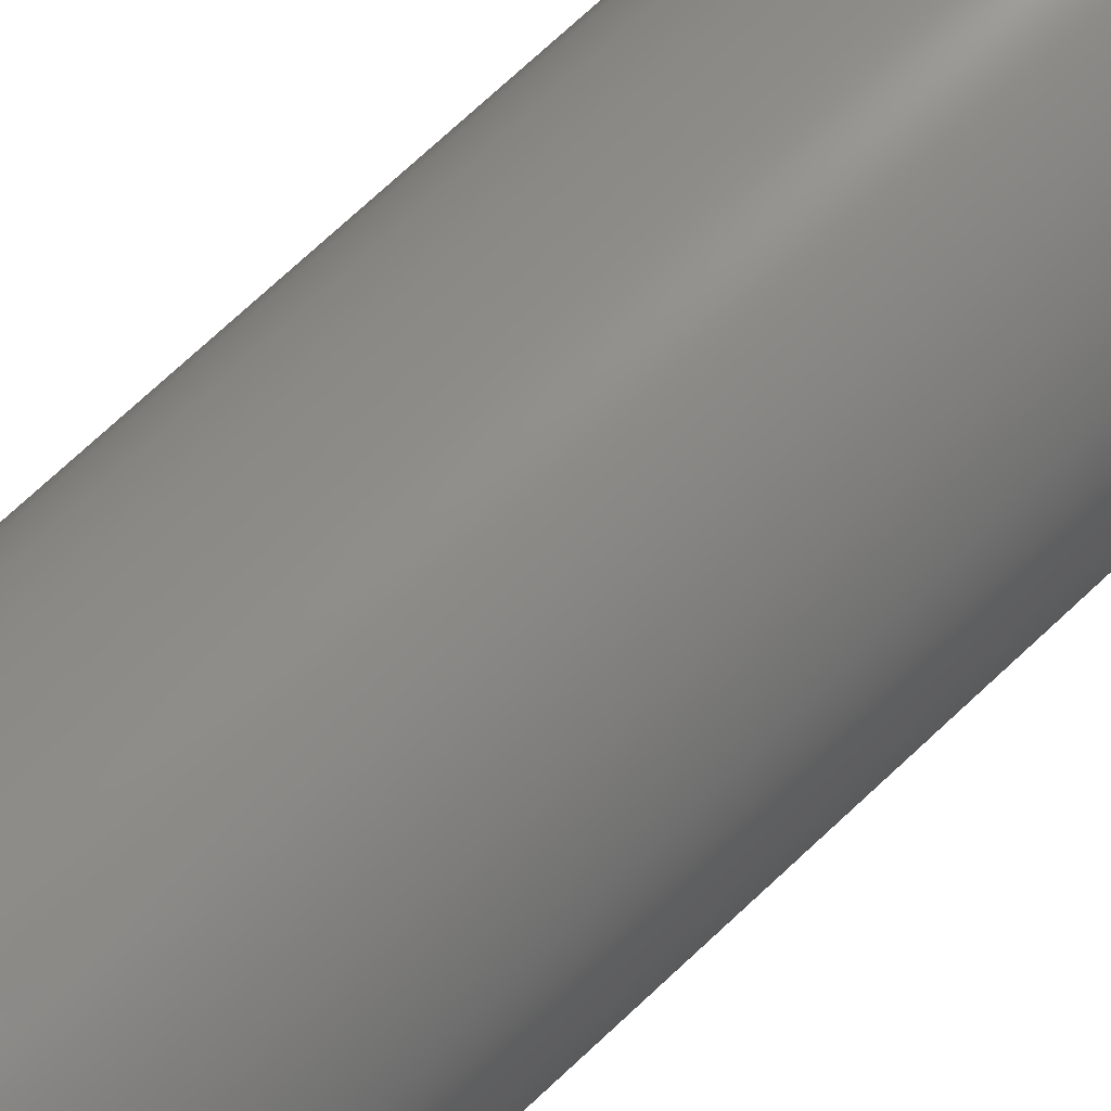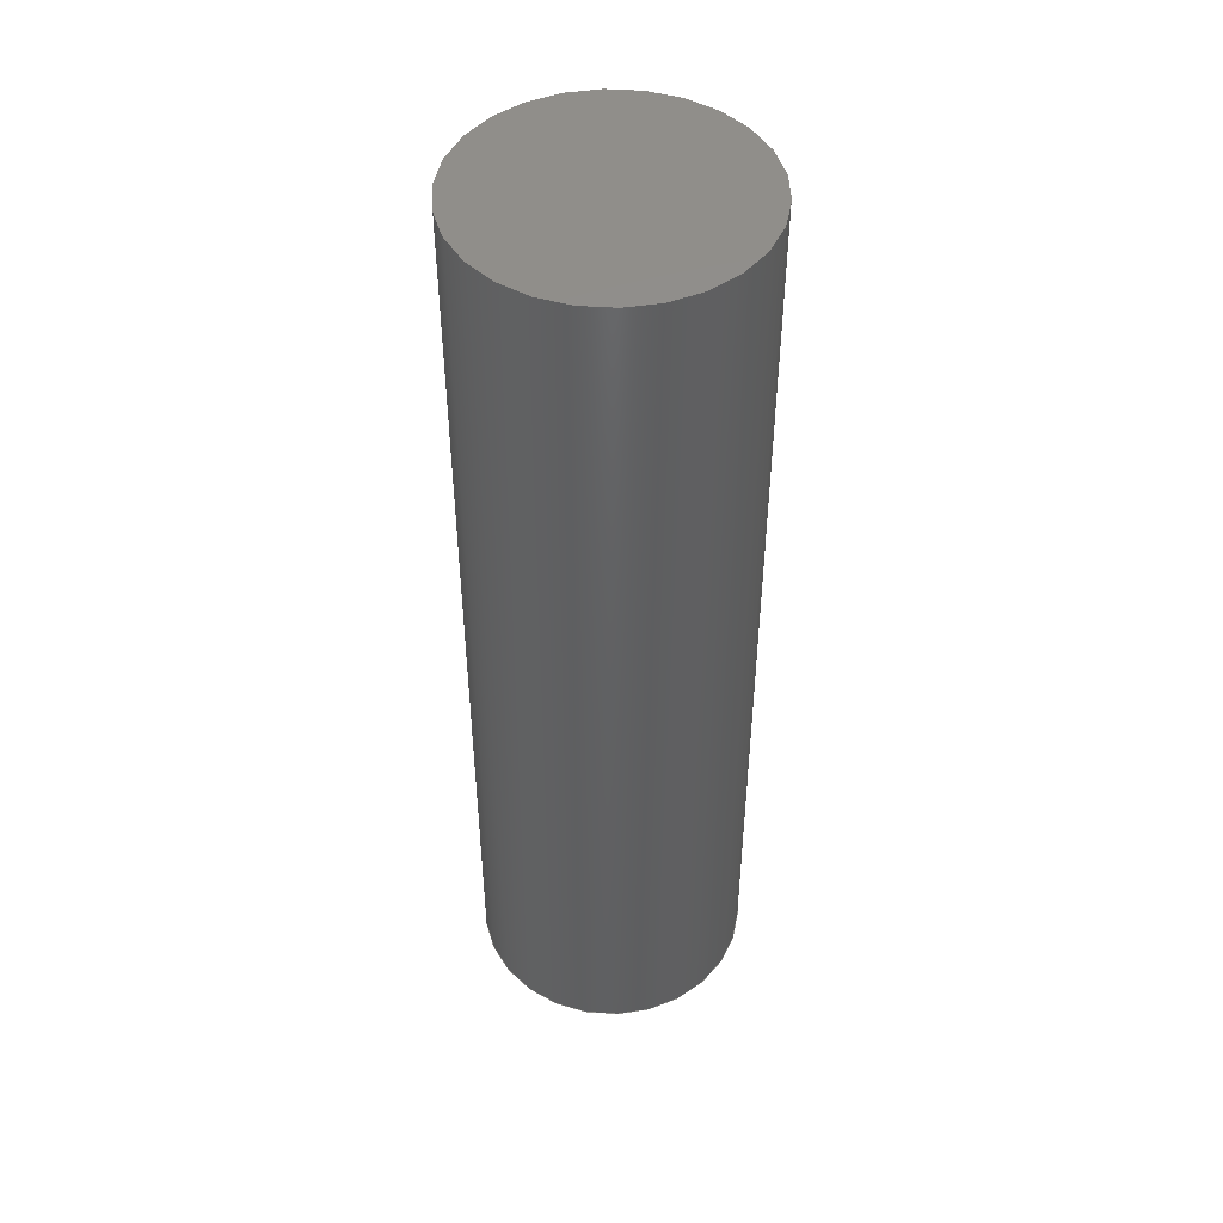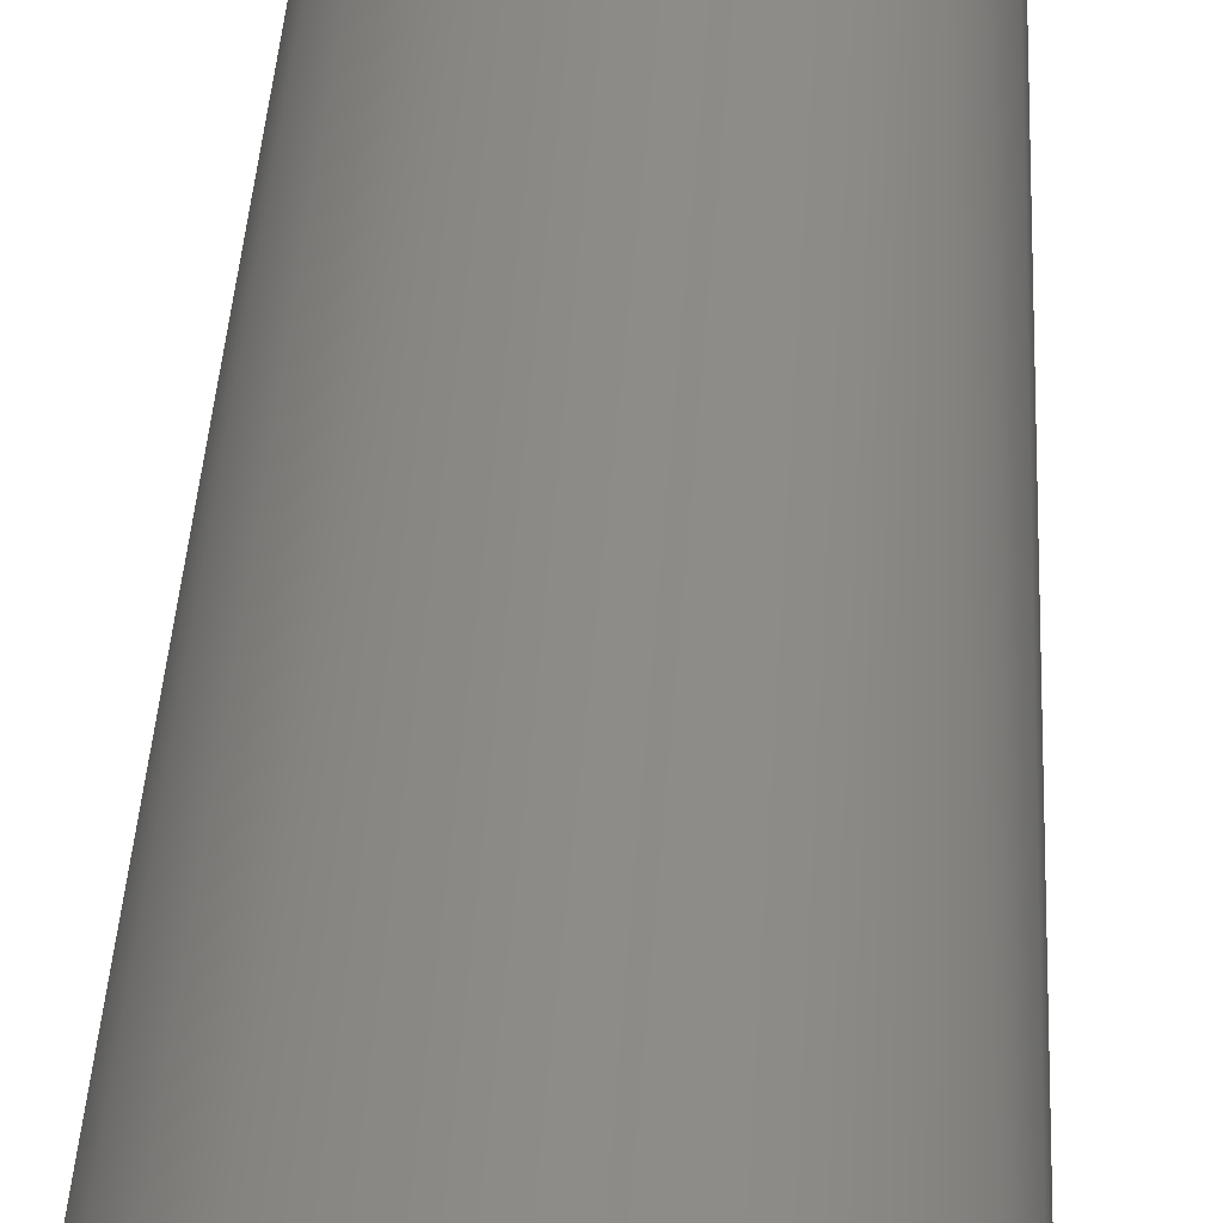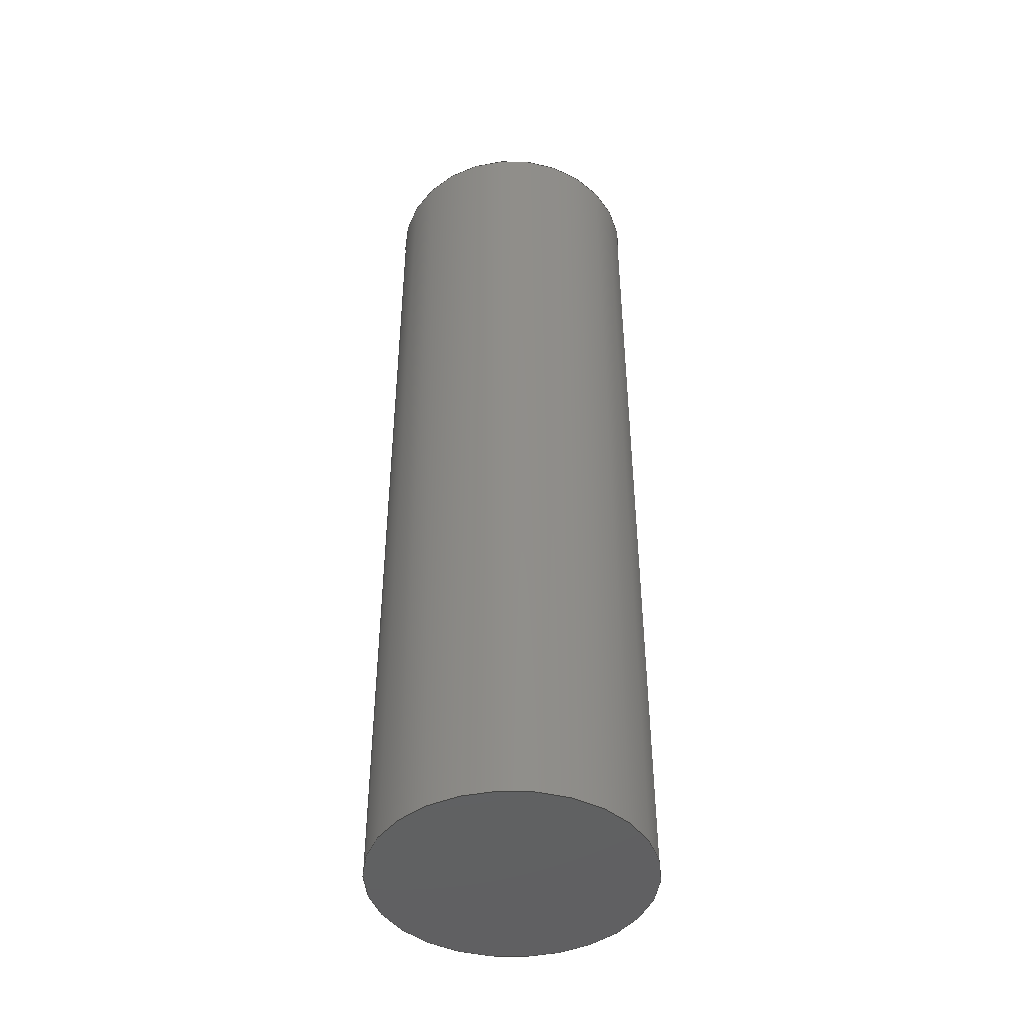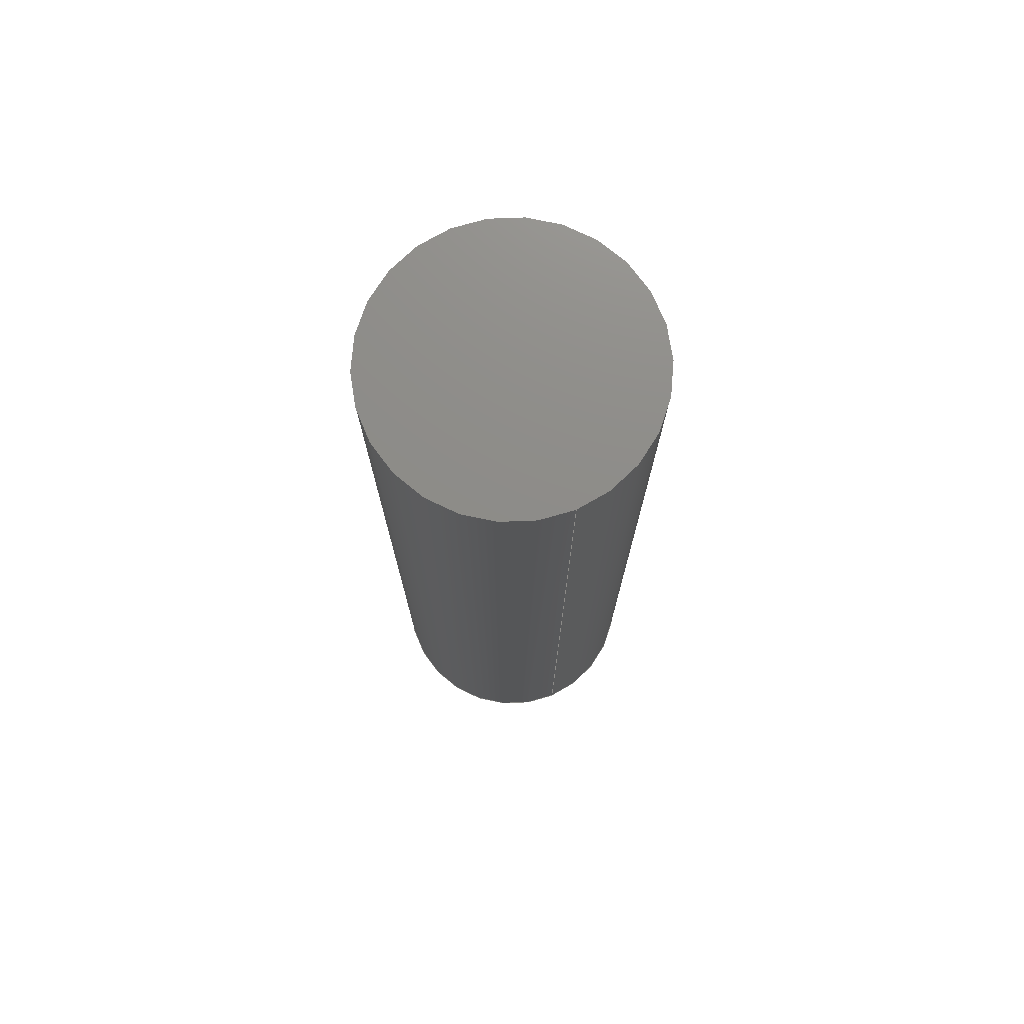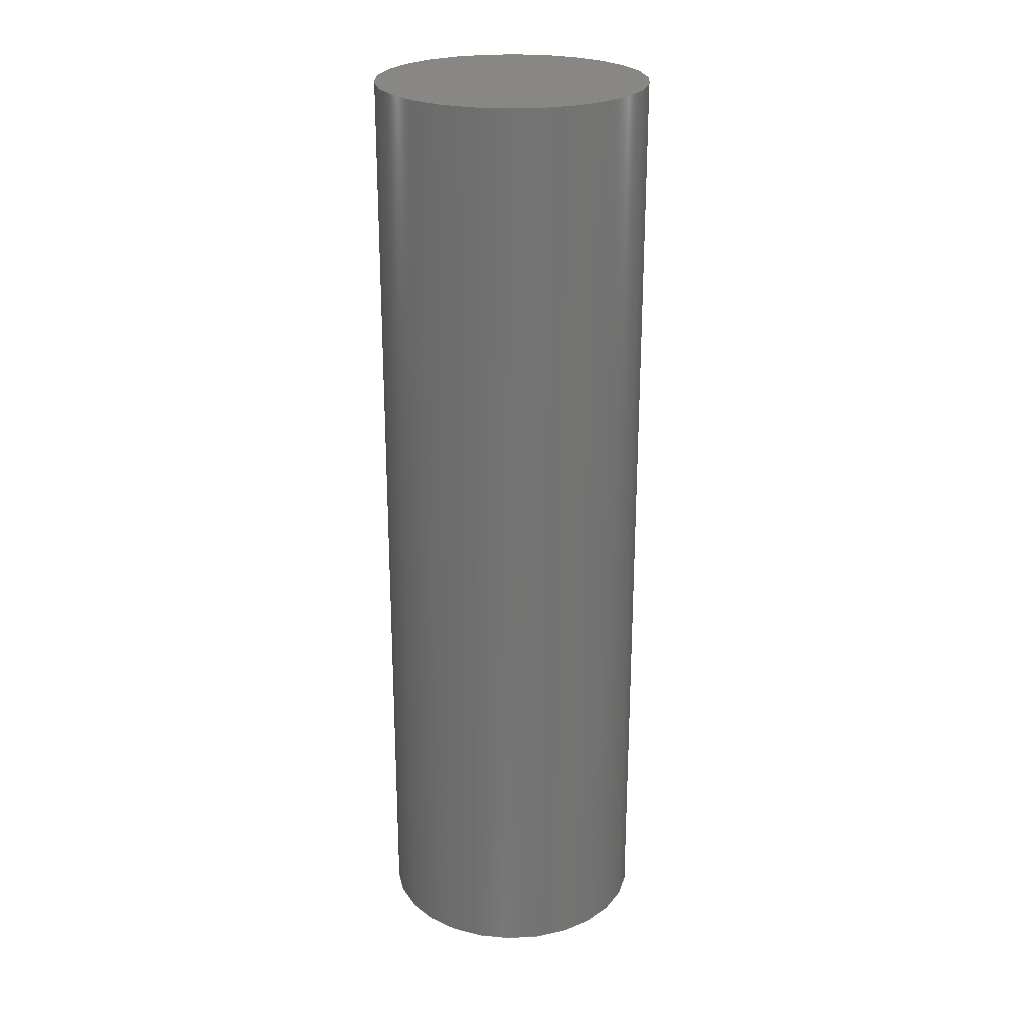
<metadata>
{"format":"step","ext":"stp","renderer":"f3d","projection":"perspective","resolution":1024,"background":"white","views":[{"elev":74.0,"azim":47.1,"up":"+Y"},{"elev":47.5,"azim":18.1,"up":"+Z"},{"elev":34.5,"azim":2.6,"up":"+Y"},{"elev":-44.5,"azim":123.2,"up":"+Z"},{"elev":74.8,"azim":-112.9,"up":"+Z"},{"elev":24.4,"azim":161.0,"up":"+Z"}]}
</metadata>
<code>
ISO-10303-21;
DATA;
#1=DEFAULT_MODEL_GEOMETRIC_VIEW('','',#49,#20,'','',#219,*);
#2=MECHANICAL_DESIGN_AND_DRAUGHTING_RELATIONSHIP('','',#11,#12);
#3=MECHANICAL_DESIGN_AND_DRAUGHTING_RELATIONSHIP('','',#13,#12);
#4=MECHANICAL_DESIGN_AND_DRAUGHTING_RELATIONSHIP('','',#14,#12);
#5=MECHANICAL_DESIGN_AND_DRAUGHTING_RELATIONSHIP('','',#15,#12);
#6=MECHANICAL_DESIGN_AND_DRAUGHTING_RELATIONSHIP('','',#16,#12);
#7=MECHANICAL_DESIGN_AND_DRAUGHTING_RELATIONSHIP('','',#17,#12);
#8=MECHANICAL_DESIGN_AND_DRAUGHTING_RELATIONSHIP('','',#18,#12);
#9=MECHANICAL_DESIGN_AND_DRAUGHTING_RELATIONSHIP('','',#19,#12);
#10=MECHANICAL_DESIGN_AND_DRAUGHTING_RELATIONSHIP('','',#20,#12);
#11=DRAUGHTING_MODEL('Top',(#41,#31),#214);
#12=DRAUGHTING_MODEL('',(#32),#214);
#13=DRAUGHTING_MODEL('Front',(#42,#33),#214);
#14=DRAUGHTING_MODEL('Right',(#43,#34),#214);
#15=DRAUGHTING_MODEL('Back',(#44,#35),#214);
#16=DRAUGHTING_MODEL('Bottom',(#45,#36),#214);
#17=DRAUGHTING_MODEL('Left',(#46,#37),#214);
#18=DRAUGHTING_MODEL('Isometric',(#47,#38),#214);
#19=DRAUGHTING_MODEL('Trimetric',(#48,#39),#214);
#20=DRAUGHTING_MODEL('SHOW',(#49,#40),#214);
#21=REPRESENTATION_MAP(#106,#69);
#22=REPRESENTATION_MAP(#106,#69);
#23=REPRESENTATION_MAP(#106,#69);
#24=REPRESENTATION_MAP(#106,#69);
#25=REPRESENTATION_MAP(#106,#69);
#26=REPRESENTATION_MAP(#106,#69);
#27=REPRESENTATION_MAP(#106,#69);
#28=REPRESENTATION_MAP(#106,#69);
#29=REPRESENTATION_MAP(#106,#69);
#30=REPRESENTATION_MAP(#106,#69);
#31=MAPPED_ITEM('',#21,#106);
#32=MAPPED_ITEM('',#22,#106);
#33=MAPPED_ITEM('',#23,#106);
#34=MAPPED_ITEM('',#24,#106);
#35=MAPPED_ITEM('',#25,#106);
#36=MAPPED_ITEM('',#26,#106);
#37=MAPPED_ITEM('',#27,#106);
#38=MAPPED_ITEM('',#28,#106);
#39=MAPPED_ITEM('',#29,#106);
#40=MAPPED_ITEM('',#30,#106);
#41=CAMERA_MODEL_D3('Top',#112,#50);
#42=CAMERA_MODEL_D3('Front',#114,#51);
#43=CAMERA_MODEL_D3('Right',#116,#52);
#44=CAMERA_MODEL_D3('Back',#118,#53);
#45=CAMERA_MODEL_D3('Bottom',#120,#54);
#46=CAMERA_MODEL_D3('Left',#122,#55);
#47=CAMERA_MODEL_D3('Isometric',#124,#56);
#48=CAMERA_MODEL_D3('Trimetric',#126,#57);
#49=CAMERA_MODEL_D3('SHOW',#128,#58);
#50=VIEW_VOLUME(.PARALLEL.,#187,145.4,0,.F.,0,.F.,.F.,#59);
#51=VIEW_VOLUME(.PARALLEL.,#190,1136,0,.F.,0,.F.,.F.,#60);
#52=VIEW_VOLUME(.PARALLEL.,#193,1136,0,.F.,0,.F.,.F.,#61);
#53=VIEW_VOLUME(.PARALLEL.,#196,1136,0,.F.,0,.F.,.F.,#62);
#54=VIEW_VOLUME(.PARALLEL.,#199,145.4,0,.F.,0,.F.,.F.,#63);
#55=VIEW_VOLUME(.PARALLEL.,#202,1136,0,.F.,0,.F.,.F.,#64);
#56=VIEW_VOLUME(.PARALLEL.,#205,1116,0,.F.,0,.F.,.F.,#65);
#57=VIEW_VOLUME(.PARALLEL.,#208,1180,0,.F.,0,.F.,.F.,#66);
#58=VIEW_VOLUME(.PARALLEL.,#211,287.8,0,.F.,0,.F.,.F.,#67);
#59=PLANAR_BOX('',72.51,72.51,#113);
#60=PLANAR_BOX('',566.3,566.3,#115);
#61=PLANAR_BOX('',566.3,566.3,#117);
#62=PLANAR_BOX('',566.3,566.3,#119);
#63=PLANAR_BOX('',72.51,72.51,#121);
#64=PLANAR_BOX('',566.3,566.3,#123);
#65=PLANAR_BOX('',556.7,556.7,#125);
#66=PLANAR_BOX('',588.2,588.2,#127);
#67=PLANAR_BOX('',143.5,143.5,#129);
#68=SHAPE_REPRESENTATION_RELATIONSHIP('','',#105,#69);
#69=ADVANCED_BREP_SHAPE_REPRESENTATION('',(#103),#214);
#70=CYLINDRICAL_SURFACE('',#109,2.897);
#71=ORIENTED_EDGE('',*,*,#75,.T.);
#72=ORIENTED_EDGE('',*,*,#76,.T.);
#73=ORIENTED_EDGE('',*,*,#75,.F.);
#74=ORIENTED_EDGE('',*,*,#76,.F.);
#75=EDGE_CURVE('',#77,#77,#79,.T.);
#76=EDGE_CURVE('',#78,#78,#80,.T.);
#77=VERTEX_POINT('',#181);
#78=VERTEX_POINT('',#184);
#79=CIRCLE('',#108,2.897);
#80=CIRCLE('',#110,2.897);
#81=EDGE_LOOP('',(#71));
#82=EDGE_LOOP('',(#72));
#83=EDGE_LOOP('',(#73));
#84=EDGE_LOOP('',(#74));
#85=FACE_BOUND('',#81,.T.);
#86=FACE_BOUND('',#82,.T.);
#87=FACE_BOUND('',#83,.T.);
#88=FACE_BOUND('',#84,.T.);
#89=PLANE('',#107);
#90=PLANE('',#111);
#91=ADVANCED_FACE('',(#85),#89,.T.);
#92=ADVANCED_FACE('',(#86,#87),#70,.T.);
#93=ADVANCED_FACE('',(#88),#90,.T.);
#94=CLOSED_SHELL('',(#91,#92,#93));
#95=STYLED_ITEM('',(#96),#103);
#96=PRESENTATION_STYLE_ASSIGNMENT((#97));
#97=SURFACE_STYLE_USAGE(.BOTH.,#98);
#98=SURFACE_SIDE_STYLE('',(#99));
#99=SURFACE_STYLE_FILL_AREA(#100);
#100=FILL_AREA_STYLE('',(#101));
#101=FILL_AREA_STYLE_COLOUR('',#102);
#102=COLOUR_RGB('',0.6,0.6,0.6);
#103=MANIFOLD_SOLID_BREP('Revolve (3)',#94);
#104=SHAPE_DEFINITION_REPRESENTATION(#219,#105);
#105=SHAPE_REPRESENTATION('Stud, Form A, DIN,M6x1x20',(#106),#214);
#106=AXIS2_PLACEMENT_3D('',#178,#130,#131);
#107=AXIS2_PLACEMENT_3D('',#179,#132,#133);
#108=AXIS2_PLACEMENT_3D('',#180,#134,#135);
#109=AXIS2_PLACEMENT_3D('',#182,#136,#137);
#110=AXIS2_PLACEMENT_3D('',#183,#138,#139);
#111=AXIS2_PLACEMENT_3D('',#185,#140,#141);
#112=AXIS2_PLACEMENT_3D('',#186,#142,#143);
#113=AXIS2_PLACEMENT_3D('',#188,#144,#145);
#114=AXIS2_PLACEMENT_3D('',#189,#146,#147);
#115=AXIS2_PLACEMENT_3D('',#191,#148,#149);
#116=AXIS2_PLACEMENT_3D('',#192,#150,#151);
#117=AXIS2_PLACEMENT_3D('',#194,#152,#153);
#118=AXIS2_PLACEMENT_3D('',#195,#154,#155);
#119=AXIS2_PLACEMENT_3D('',#197,#156,#157);
#120=AXIS2_PLACEMENT_3D('',#198,#158,#159);
#121=AXIS2_PLACEMENT_3D('',#200,#160,#161);
#122=AXIS2_PLACEMENT_3D('',#201,#162,#163);
#123=AXIS2_PLACEMENT_3D('',#203,#164,#165);
#124=AXIS2_PLACEMENT_3D('',#204,#166,#167);
#125=AXIS2_PLACEMENT_3D('',#206,#168,#169);
#126=AXIS2_PLACEMENT_3D('',#207,#170,#171);
#127=AXIS2_PLACEMENT_3D('',#209,#172,#173);
#128=AXIS2_PLACEMENT_3D('',#210,#174,#175);
#129=AXIS2_PLACEMENT_3D('',#212,#176,#177);
#130=DIRECTION('',(0,0,1));
#131=DIRECTION('',(1,0,0));
#132=DIRECTION('',(0,0,-1));
#133=DIRECTION('',(-1,0,0));
#134=DIRECTION('',(0,0,-1));
#135=DIRECTION('',(-1,0,0));
#136=DIRECTION('',(0,0,-1));
#137=DIRECTION('',(-1,0,0));
#138=DIRECTION('',(0,0,-1));
#139=DIRECTION('',(-1,0,0));
#140=DIRECTION('',(0,0,1));
#141=DIRECTION('',(1,0,0));
#142=DIRECTION('',(0,0,-1));
#143=DIRECTION('',(-1,0,0));
#144=DIRECTION('',(0,0,1));
#145=DIRECTION('',(1,0,0));
#146=DIRECTION('',(0,1,0));
#147=DIRECTION('',(-1,0,0));
#148=DIRECTION('',(0,0,1));
#149=DIRECTION('',(1,0,0));
#150=DIRECTION('',(-1,0,0));
#151=DIRECTION('',(0,-1,0));
#152=DIRECTION('',(0,0,1));
#153=DIRECTION('',(1,0,0));
#154=DIRECTION('',(0,-1,0));
#155=DIRECTION('',(1,0,0));
#156=DIRECTION('',(0,0,1));
#157=DIRECTION('',(1,0,0));
#158=DIRECTION('',(0,0,1));
#159=DIRECTION('',(-1,0,0));
#160=DIRECTION('',(0,0,1));
#161=DIRECTION('',(1,0,0));
#162=DIRECTION('',(1,0,0));
#163=DIRECTION('',(0,1,0));
#164=DIRECTION('',(0,0,1));
#165=DIRECTION('',(1,0,0));
#166=DIRECTION('',(-0.5774,0.5774,-0.5774));
#167=DIRECTION('',(-0.7071,-0.7071,1.665e-16));
#168=DIRECTION('',(0,0,1));
#169=DIRECTION('',(1,0,0));
#170=DIRECTION('',(-0.7189,0.585,-0.3754));
#171=DIRECTION('',(-0.6312,-0.7756,-1.83e-08));
#172=DIRECTION('',(0,0,1));
#173=DIRECTION('',(1,0,0));
#174=DIRECTION('',(-0.7627,-0.4384,-0.4755));
#175=DIRECTION('',(-0.6281,0.3269,0.7061));
#176=DIRECTION('',(0,0,1));
#177=DIRECTION('',(1,0,0));
#178=CARTESIAN_POINT('',(0,0,0));
#179=CARTESIAN_POINT('',(0,0,-20));
#180=CARTESIAN_POINT('',(0,0,-20));
#181=CARTESIAN_POINT('',(-2.897,0,-20));
#182=CARTESIAN_POINT('',(0,0,-20));
#183=CARTESIAN_POINT('',(0,0,0));
#184=CARTESIAN_POINT('',(-2.897,0,0));
#185=CARTESIAN_POINT('',(2.897,0,0));
#186=CARTESIAN_POINT('',(0,0,-145.4));
#187=CARTESIAN_POINT('',(0,0,0));
#188=CARTESIAN_POINT('',(-36.25,-36.25,145.4));
#189=CARTESIAN_POINT('',(0,1136,0));
#190=CARTESIAN_POINT('',(0,0,0));
#191=CARTESIAN_POINT('',(-283.1,-283.1,1136));
#192=CARTESIAN_POINT('',(-1136,0,0));
#193=CARTESIAN_POINT('',(0,0,0));
#194=CARTESIAN_POINT('',(-283.1,-283.1,1136));
#195=CARTESIAN_POINT('',(0,-1136,0));
#196=CARTESIAN_POINT('',(0,0,0));
#197=CARTESIAN_POINT('',(-283.1,-283.1,1136));
#198=CARTESIAN_POINT('',(0,0,145.4));
#199=CARTESIAN_POINT('',(0,0,0));
#200=CARTESIAN_POINT('',(-36.25,-36.25,145.4));
#201=CARTESIAN_POINT('',(1136,0,0));
#202=CARTESIAN_POINT('',(0,0,0));
#203=CARTESIAN_POINT('',(-283.1,-283.1,1136));
#204=CARTESIAN_POINT('',(-644.5,644.5,-644.5));
#205=CARTESIAN_POINT('',(0,0,0));
#206=CARTESIAN_POINT('',(-278.3,-278.3,1116));
#207=CARTESIAN_POINT('',(-847.9,690.1,-442.8));
#208=CARTESIAN_POINT('',(0,0,0));
#209=CARTESIAN_POINT('',(-294.1,-294.1,1180));
#210=CARTESIAN_POINT('',(-219.5,-126.1,-136.8));
#211=CARTESIAN_POINT('',(0,0,0));
#212=CARTESIAN_POINT('',(-71.75,-71.75,287.8));
#213=MECHANICAL_DESIGN_GEOMETRIC_PRESENTATION_REPRESENTATION('',(#95),
#214);
#214=(
GEOMETRIC_REPRESENTATION_CONTEXT(3)
GLOBAL_UNCERTAINTY_ASSIGNED_CONTEXT((#215))
GLOBAL_UNIT_ASSIGNED_CONTEXT((#218,#217,#216))
REPRESENTATION_CONTEXT('Stud, Form A, DIN,M6x1x20',
'TOP_LEVEL_ASSEMBLY_PART')
);
#215=UNCERTAINTY_MEASURE_WITH_UNIT(LENGTH_MEASURE(0.005),#218,
'DISTANCE_ACCURACY_VALUE','Maximum Tolerance applied to model');
#216=(
NAMED_UNIT(*)
SI_UNIT($,.STERADIAN.)
SOLID_ANGLE_UNIT()
);
#217=(
NAMED_UNIT(*)
PLANE_ANGLE_UNIT()
SI_UNIT($,.RADIAN.)
);
#218=(
LENGTH_UNIT()
NAMED_UNIT(*)
SI_UNIT(.MILLI.,.METRE.)
);
#219=PRODUCT_DEFINITION_SHAPE('','',#220);
#220=PRODUCT_DEFINITION('','',#222,#221);
#221=PRODUCT_DEFINITION_CONTEXT('',#228,'design');
#222=PRODUCT_DEFINITION_FORMATION_WITH_SPECIFIED_SOURCE('','',#224,
 .NOT_KNOWN.);
#223=PRODUCT_RELATED_PRODUCT_CATEGORY('','',(#224));
#224=PRODUCT('Stud, Form A, DIN,M6x1x20','Stud, Form A, DIN,M6x1x20',
'Stud, Form A, DIN,M6x1x20',(#226));
#225=PRODUCT_CATEGORY('','');
#226=PRODUCT_CONTEXT('',#228,'mechanical');
#227=APPLICATION_PROTOCOL_DEFINITION('international standard',
'ap242_managed_model_based_3d_engineering',2020,#228);
#228=APPLICATION_CONTEXT('managed model based 3d engineering');
ENDSEC;
END-ISO-10303-21;

</code>
